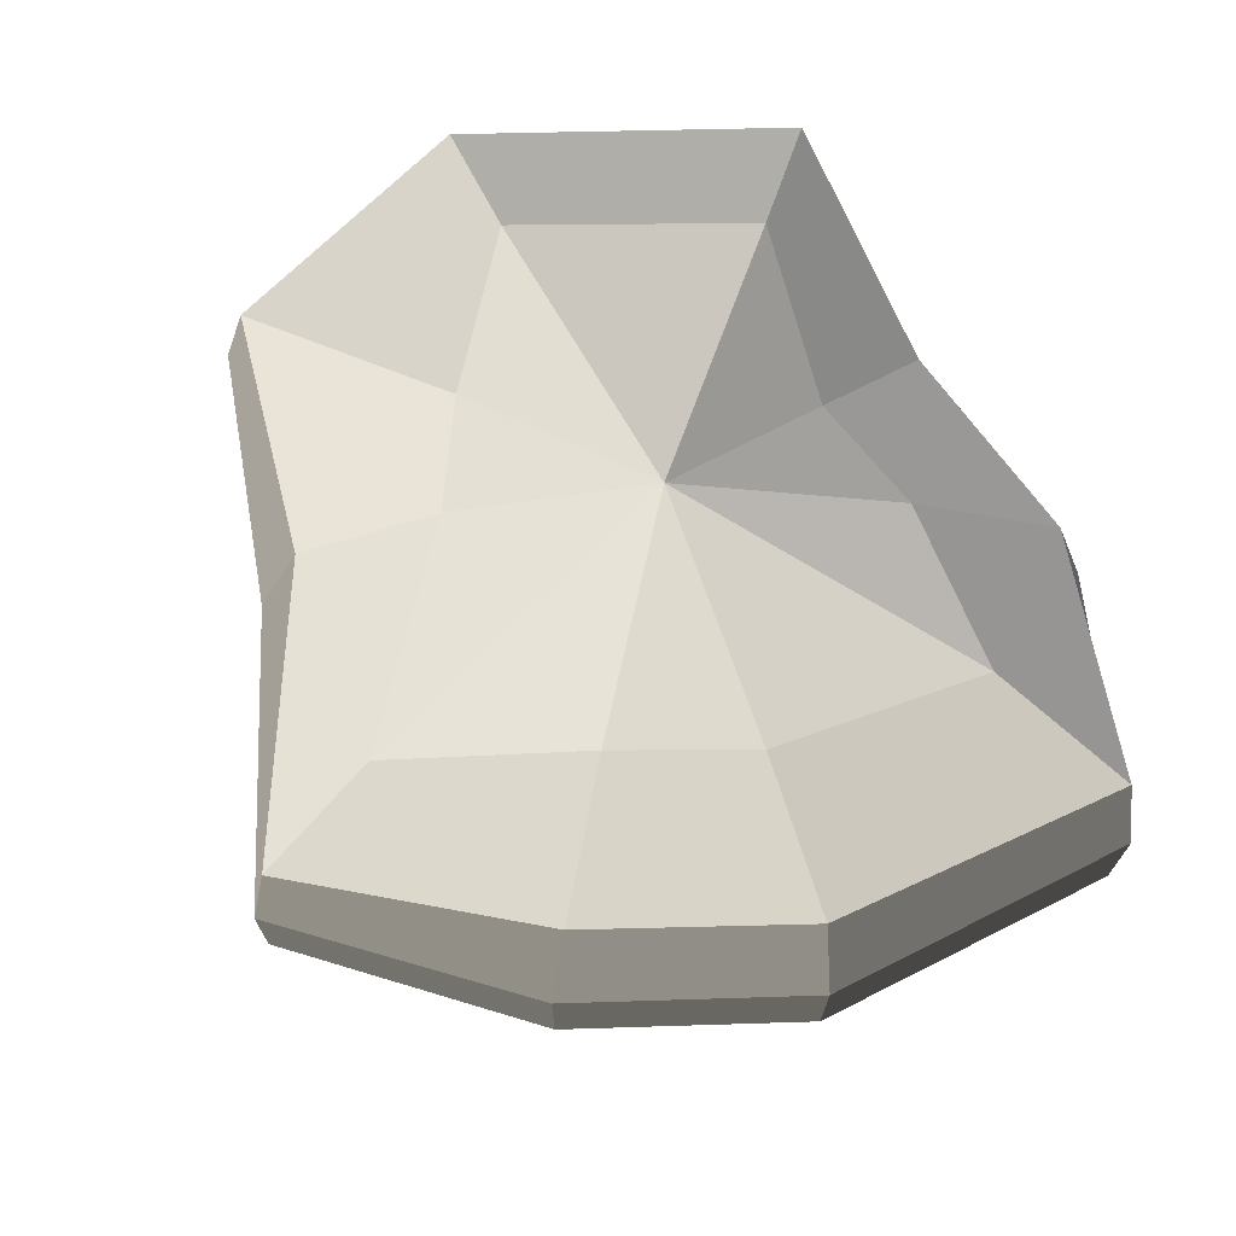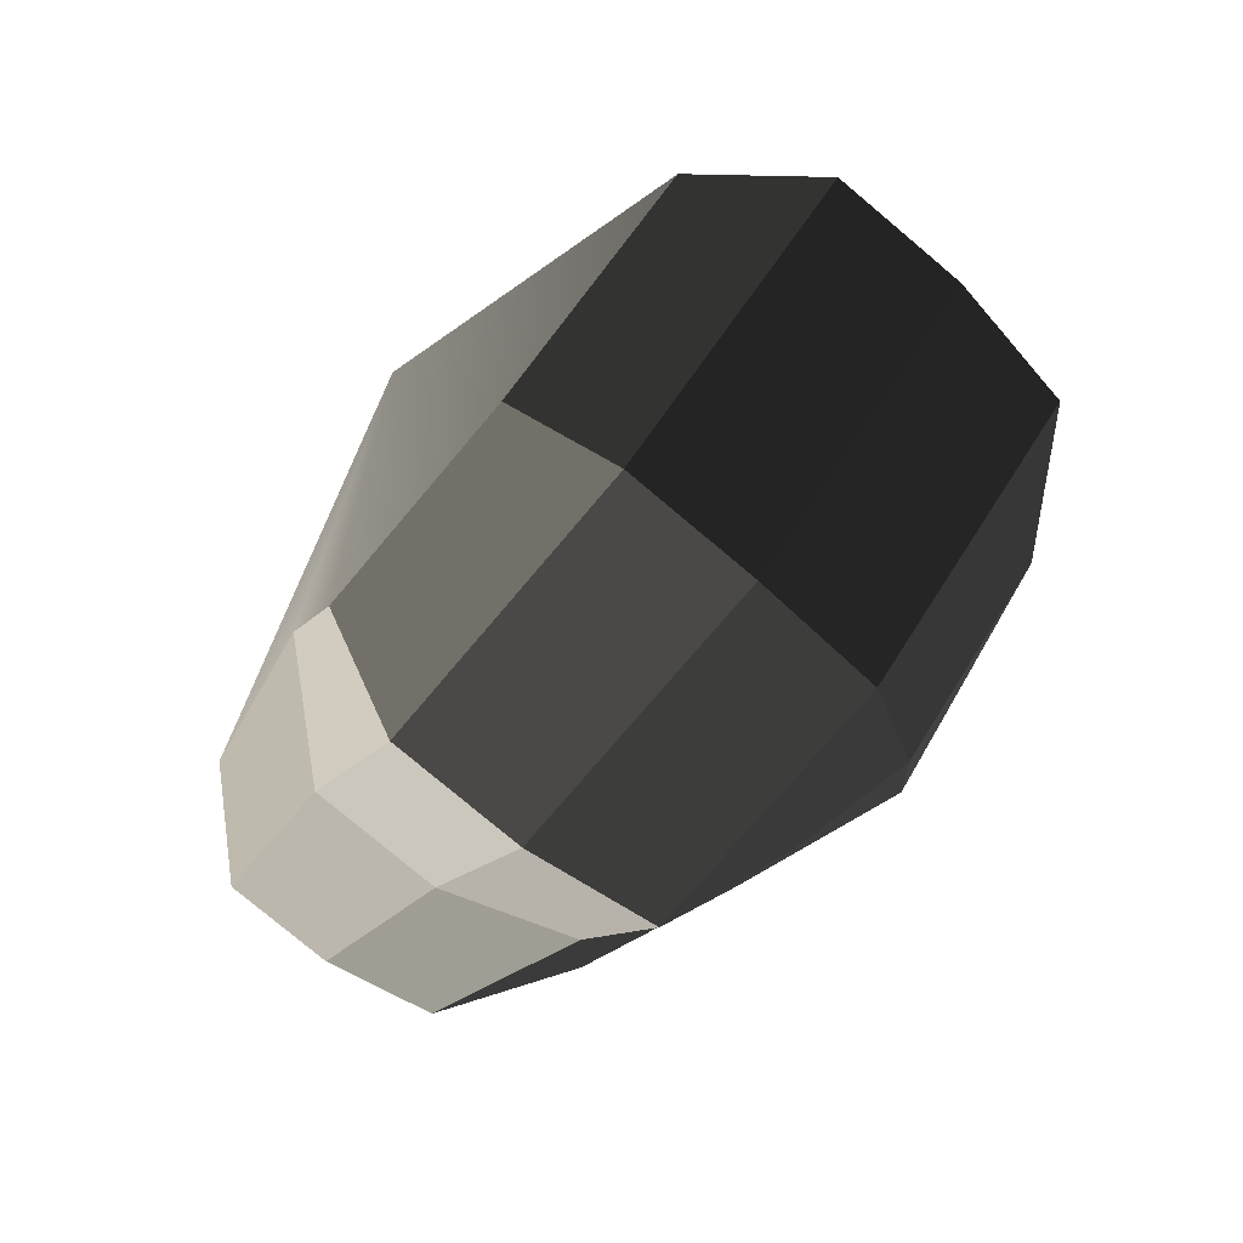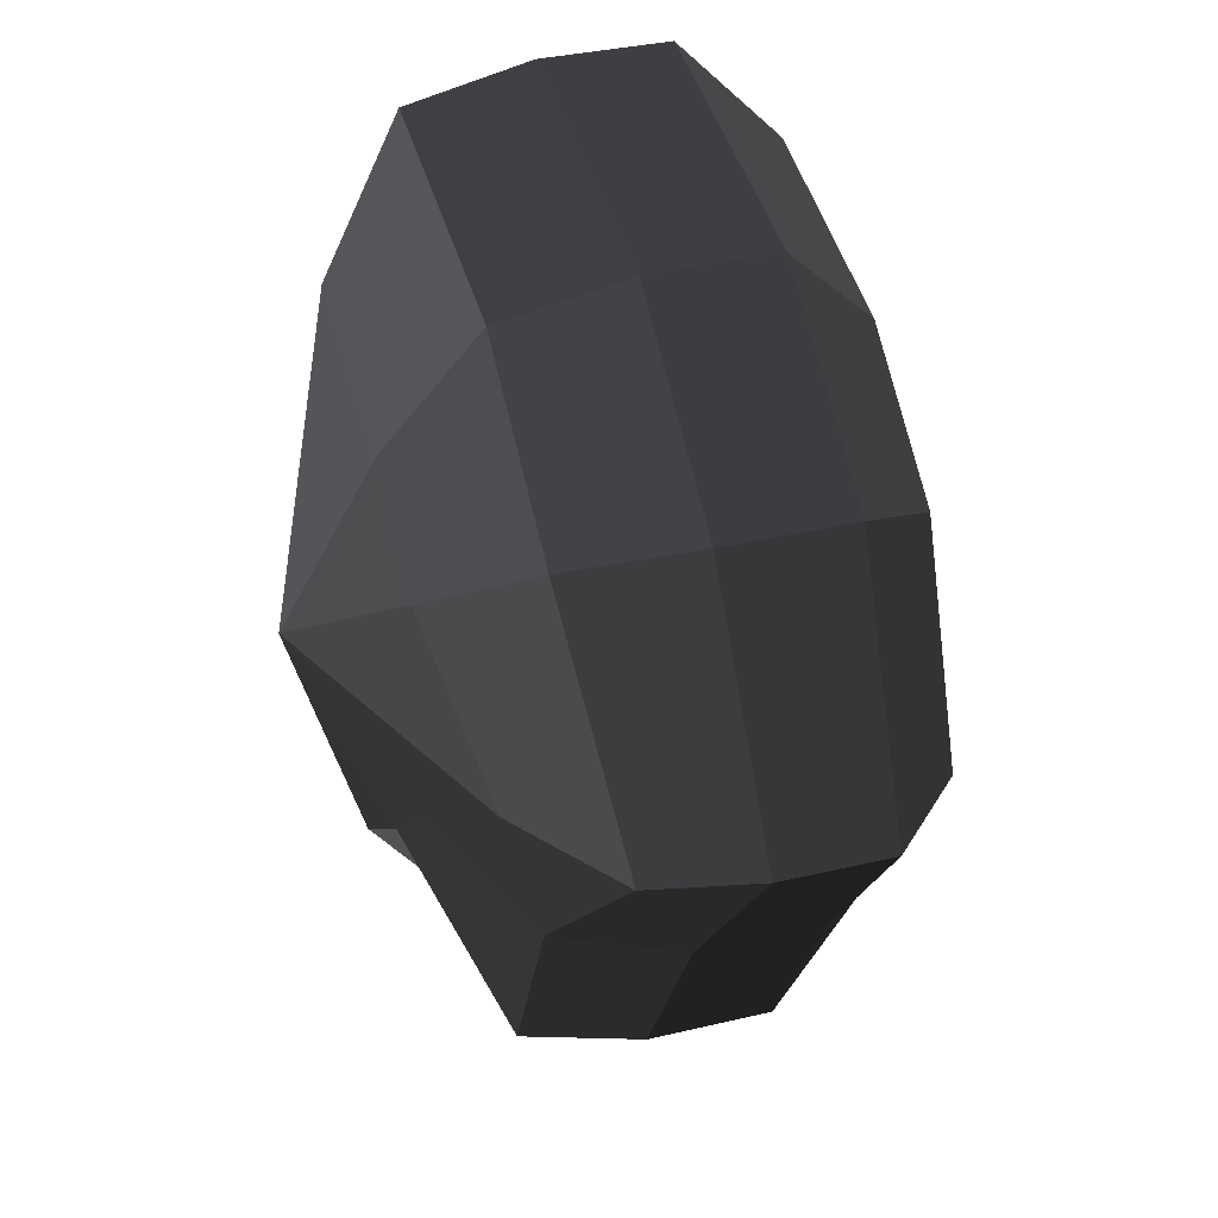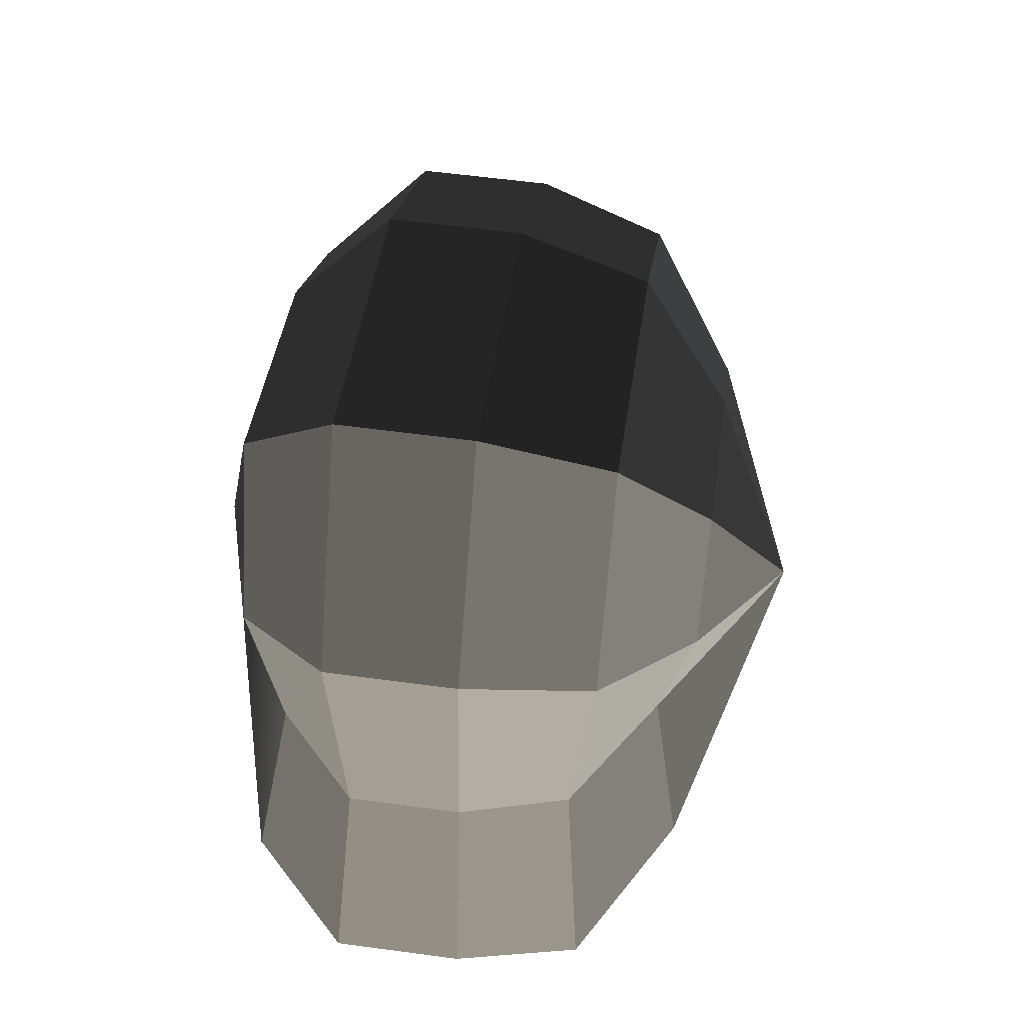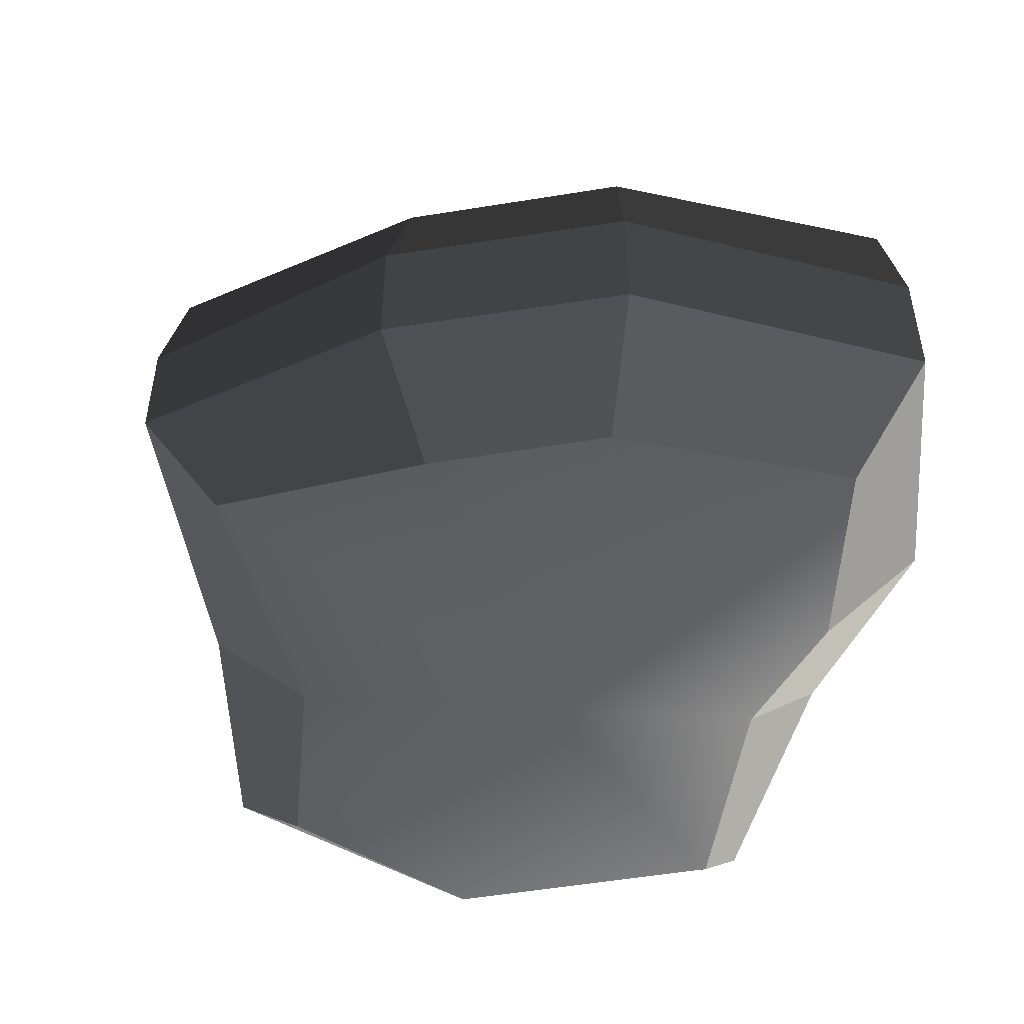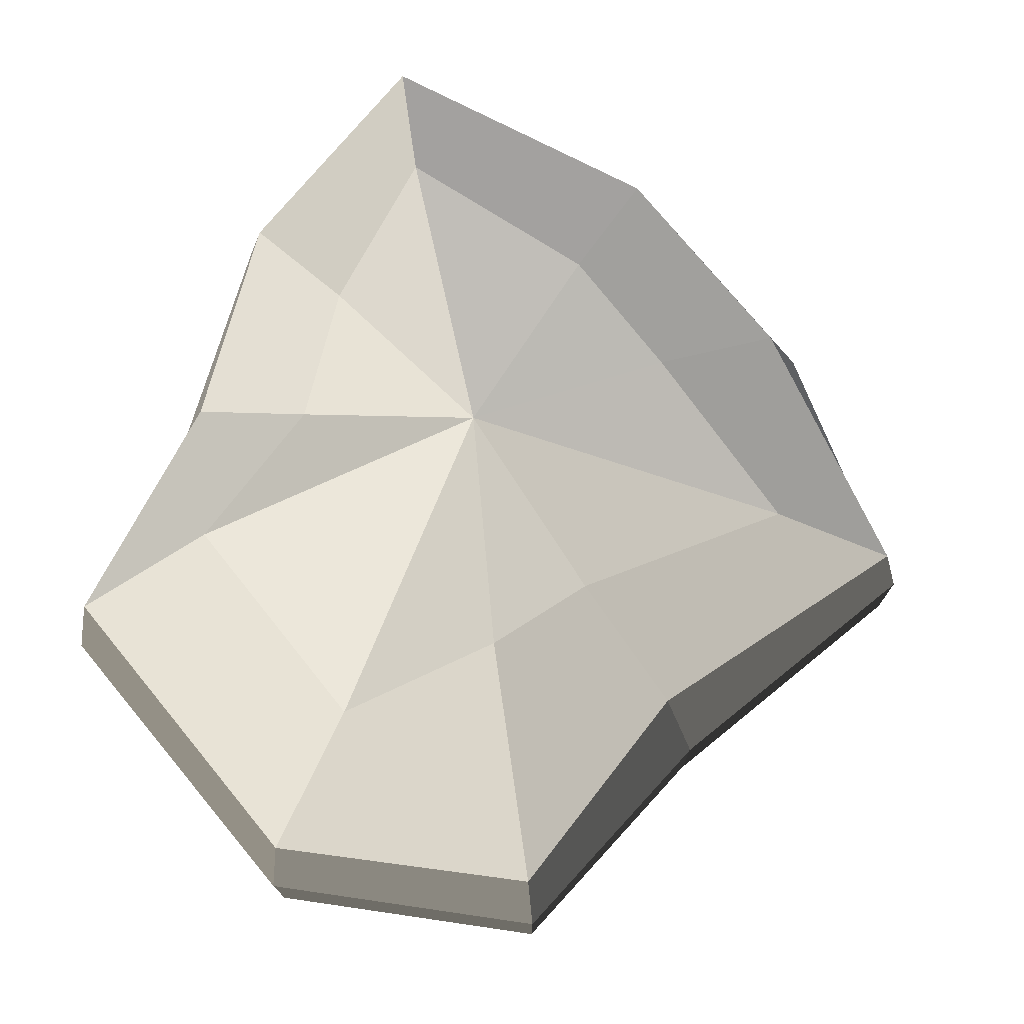
<metadata>
{"format":"obj","ext":"obj","renderer":"f3d","projection":"perspective","resolution":1024,"background":"white","views":[{"elev":72.1,"azim":-39.6,"up":"+Y"},{"elev":-78.5,"azim":50.0,"up":"+Z"},{"elev":34.5,"azim":-107.8,"up":"+Z"},{"elev":57.3,"azim":98.0,"up":"+Z"},{"elev":-50.9,"azim":-28.1,"up":"+Y"},{"elev":75.6,"azim":-167.7,"up":"+Y"}]}
</metadata>
<code>
v 0.01455 -0.02578 -0.04035
v 0.004627 -0.03398 0.001095
v 0.03879 -0.02578 -0.02105
v -0.00966 -0.02578 -0.03817
v -0.01825 -0.02578 -0.01778
v -0.03822 -0.02223 0.001095
v -0.02135 -0.02578 0.01997
v -0.005295 -0.02578 0.03272
v 0.0211 -0.02578 0.04036
v 0.0306 -0.02578 0.01997
v 0.03219 -0.02223 0.001095
v 0.03879 -0.02578 -0.02105
v 0.04797 -0.01489 -0.02772
v 0.01806 -0.01489 -0.05115
v 0.01455 -0.02578 -0.04035
v 0.01455 -0.02578 -0.04035
v 0.01806 -0.01489 -0.05115
v -0.01317 -0.01489 -0.04897
v -0.00966 -0.02578 -0.03817
v -0.00966 -0.02578 -0.03817
v -0.01317 -0.01489 -0.04897
v -0.02743 -0.01489 -0.02445
v -0.01825 -0.02578 -0.01778
v -0.01825 -0.02578 -0.01778
v -0.02743 -0.01489 -0.02445
v -0.04796 -0.01289 0.001096
v -0.03822 -0.02223 0.001095
v -0.03822 -0.02223 0.001095
v -0.04796 -0.01289 0.001096
v -0.03053 -0.01489 0.02664
v -0.02135 -0.02578 0.01997
v -0.02135 -0.02578 0.01997
v -0.03053 -0.01489 0.02664
v -0.008802 -0.01489 0.04352
v -0.005295 -0.02578 0.03272
v -0.005295 -0.02578 0.03272
v -0.008802 -0.01489 0.04352
v 0.0246 -0.01489 0.05116
v 0.0211 -0.02578 0.04036
v 0.0211 -0.02578 0.04036
v 0.0246 -0.01489 0.05116
v 0.03978 -0.01489 0.02664
v 0.0306 -0.02578 0.01997
v 0.0306 -0.02578 0.01997
v 0.03978 -0.01489 0.02664
v 0.04194 -0.01289 0.001095
v 0.03219 -0.02223 0.001095
v 0.03219 -0.02223 0.001095
v 0.04194 -0.01289 0.001095
v 0.04797 -0.01489 -0.02772
v 0.03879 -0.02578 -0.02105
v 0.04797 -0.01489 -0.02772
v 0.04797 -0.0001481 -0.02772
v 0.01806 -0.0001481 -0.05115
v 0.01806 -0.01489 -0.05115
v 0.01806 -0.01489 -0.05115
v 0.01806 -0.0001481 -0.05115
v -0.01317 -0.0001482 -0.04897
v -0.01317 -0.01489 -0.04897
v -0.01317 -0.01489 -0.04897
v -0.01317 -0.0001482 -0.04897
v -0.02743 -0.0001481 -0.02445
v -0.02743 -0.01489 -0.02445
v -0.02743 -0.01489 -0.02445
v -0.02743 -0.0001481 -0.02445
v -0.04796 -0.0002291 0.001095
v -0.04796 -0.01289 0.001096
v -0.04796 -0.01289 0.001096
v -0.04796 -0.0002291 0.001095
v -0.03053 -0.0001482 0.02664
v -0.03053 -0.01489 0.02664
v -0.03053 -0.01489 0.02664
v -0.03053 -0.0001482 0.02664
v -0.008801 -0.0001481 0.04352
v -0.008802 -0.01489 0.04352
v -0.008802 -0.01489 0.04352
v -0.008801 -0.0001481 0.04352
v 0.0246 -0.0001481 0.05116
v 0.0246 -0.01489 0.05116
v 0.0246 -0.01489 0.05116
v 0.0246 -0.0001481 0.05116
v 0.03978 -0.0001481 0.02664
v 0.03978 -0.01489 0.02664
v 0.03978 -0.01489 0.02664
v 0.03978 -0.0001481 0.02664
v 0.04194 -0.0002292 0.001095
v 0.04194 -0.01289 0.001095
v 0.04194 -0.01289 0.001095
v 0.04194 -0.0002292 0.001095
v 0.04797 -0.0001481 -0.02772
v 0.04797 -0.01489 -0.02772
v 0.04797 -0.0001481 -0.02772
v 0.04569 0.01428 -0.02539
v 0.01715 0.01428 -0.04799
v 0.01806 -0.0001481 -0.05115
v 0.01806 -0.0001481 -0.05115
v 0.01715 0.01428 -0.04799
v -0.01183 0.01428 -0.04559
v -0.01317 -0.0001482 -0.04897
v -0.01317 -0.0001482 -0.04897
v -0.01183 0.01428 -0.04559
v -0.02321 0.01428 -0.0218
v -0.02743 -0.0001481 -0.02445
v -0.02743 -0.0001481 -0.02445
v -0.02321 0.01428 -0.0218
v -0.0453 0.01197 0.0012
v -0.04796 -0.0002291 0.001095
v -0.04796 -0.0002291 0.001095
v -0.0453 0.01197 0.0012
v -0.02661 0.01428 0.0242
v -0.03053 -0.0001482 0.02664
v -0.03053 -0.0001482 0.02664
v -0.02661 0.01428 0.0242
v -0.007039 0.01428 0.03962
v -0.008801 -0.0001481 0.04352
v -0.008801 -0.0001481 0.04352
v -0.007039 0.01428 0.03962
v 0.02433 0.01428 0.04799
v 0.0246 -0.0001481 0.05116
v 0.0246 -0.0001481 0.05116
v 0.02433 0.01428 0.04799
v 0.03672 0.01428 0.0242
v 0.03978 -0.0001481 0.02664
v 0.03978 -0.0001481 0.02664
v 0.03672 0.01428 0.0242
v 0.03866 0.01197 0.001201
v 0.04194 -0.0002292 0.001095
v 0.04194 -0.0002292 0.001095
v 0.03866 0.01197 0.001201
v 0.04569 0.01428 -0.02539
v 0.04797 -0.0001481 -0.02772
v 0.04569 0.01428 -0.02539
v 0.03226 0.02437 -0.01614
v 0.01204 0.02437 -0.03256
v 0.01715 0.01428 -0.04799
v 0.01715 0.01428 -0.04799
v 0.01204 0.02437 -0.03256
v -0.002589 0.02437 -0.02139
v -0.01183 0.01428 -0.04559
v -0.01183 0.01428 -0.04559
v -0.002589 0.02437 -0.02139
v -0.01125 0.02437 -0.01279
v -0.02321 0.01428 -0.0218
v -0.02321 0.01428 -0.0218
v -0.01125 0.02437 -0.01279
v -0.03124 0.02075 0.001121
v -0.0453 0.01197 0.0012
v -0.0453 0.01197 0.0012
v -0.03124 0.02075 0.001121
v -0.01442 0.02437 0.01503
v -0.02661 0.01428 0.0242
v -0.02661 0.01428 0.0242
v -0.01442 0.02437 0.01503
v -0.00259 0.02437 0.02475
v -0.007039 0.01428 0.03962
v -0.007039 0.01428 0.03962
v -0.00259 0.02437 0.02475
v 0.01874 0.02437 0.03257
v 0.02433 0.01428 0.04799
v 0.02433 0.01428 0.04799
v 0.01874 0.02437 0.03257
v 0.02387 0.02437 0.01503
v 0.03672 0.01428 0.0242
v 0.03672 0.01428 0.0242
v 0.02387 0.02437 0.01503
v 0.02505 0.02075 0.001121
v 0.03866 0.01197 0.001201
v 0.03866 0.01197 0.001201
v 0.02505 0.02075 0.001121
v 0.03226 0.02437 -0.01614
v 0.04569 0.01428 -0.02539
v 0.03226 0.02437 -0.01614
v 0.004627 0.03398 0.001095
v 0.01204 0.02437 -0.03256
v 0.01204 0.02437 -0.03256
v 0.004627 0.03398 0.001095
v -0.002589 0.02437 -0.02139
v -0.002589 0.02437 -0.02139
v 0.004627 0.03398 0.001095
v -0.01125 0.02437 -0.01279
v -0.01125 0.02437 -0.01279
v 0.004627 0.03398 0.001095
v -0.03124 0.02075 0.001121
v -0.03124 0.02075 0.001121
v 0.004627 0.03398 0.001095
v -0.01442 0.02437 0.01503
v -0.01442 0.02437 0.01503
v 0.004627 0.03398 0.001095
v -0.00259 0.02437 0.02475
v -0.00259 0.02437 0.02475
v 0.004627 0.03398 0.001095
v 0.01874 0.02437 0.03257
v 0.01874 0.02437 0.03257
v 0.004627 0.03398 0.001095
v 0.02387 0.02437 0.01503
v 0.02387 0.02437 0.01503
v 0.004627 0.03398 0.001095
v 0.02505 0.02075 0.001121
v 0.02505 0.02075 0.001121
v 0.004627 0.03398 0.001095
v 0.03226 0.02437 -0.01614
g Foliage1_24_4085_166
f 1 3 2
f 4 1 2
f 5 4 2
f 6 5 2
f 7 6 2
f 8 7 2
f 9 8 2
f 10 9 2
f 11 10 2
f 3 11 2
f 12 14 13
f 12 15 14
f 16 18 17
f 16 19 18
f 20 22 21
f 20 23 22
f 24 26 25
f 24 27 26
f 28 30 29
f 28 31 30
f 32 34 33
f 32 35 34
f 36 38 37
f 36 39 38
f 40 42 41
f 40 43 42
f 44 46 45
f 44 47 46
f 48 50 49
f 48 51 50
f 52 54 53
f 52 55 54
f 56 58 57
f 56 59 58
f 60 62 61
f 60 63 62
f 64 66 65
f 64 67 66
f 68 70 69
f 68 71 70
f 72 74 73
f 72 75 74
f 76 78 77
f 76 79 78
f 80 82 81
f 80 83 82
f 84 86 85
f 84 87 86
f 88 90 89
f 88 91 90
f 92 94 93
f 92 95 94
f 96 98 97
f 96 99 98
f 100 102 101
f 100 103 102
f 104 106 105
f 104 107 106
f 108 110 109
f 108 111 110
f 112 114 113
f 112 115 114
f 116 118 117
f 116 119 118
f 120 122 121
f 120 123 122
f 124 126 125
f 124 127 126
f 128 130 129
f 128 131 130
f 132 134 133
f 132 135 134
f 136 138 137
f 136 139 138
f 140 142 141
f 140 143 142
f 144 146 145
f 144 147 146
f 148 150 149
f 148 151 150
f 152 154 153
f 152 155 154
f 156 158 157
f 156 159 158
f 160 162 161
f 160 163 162
f 164 166 165
f 164 167 166
f 168 170 169
f 168 171 170
f 172 174 173
f 175 177 176
f 178 180 179
f 181 183 182
f 184 186 185
f 187 189 188
f 190 192 191
f 193 195 194
f 196 198 197
f 199 201 200

</code>
